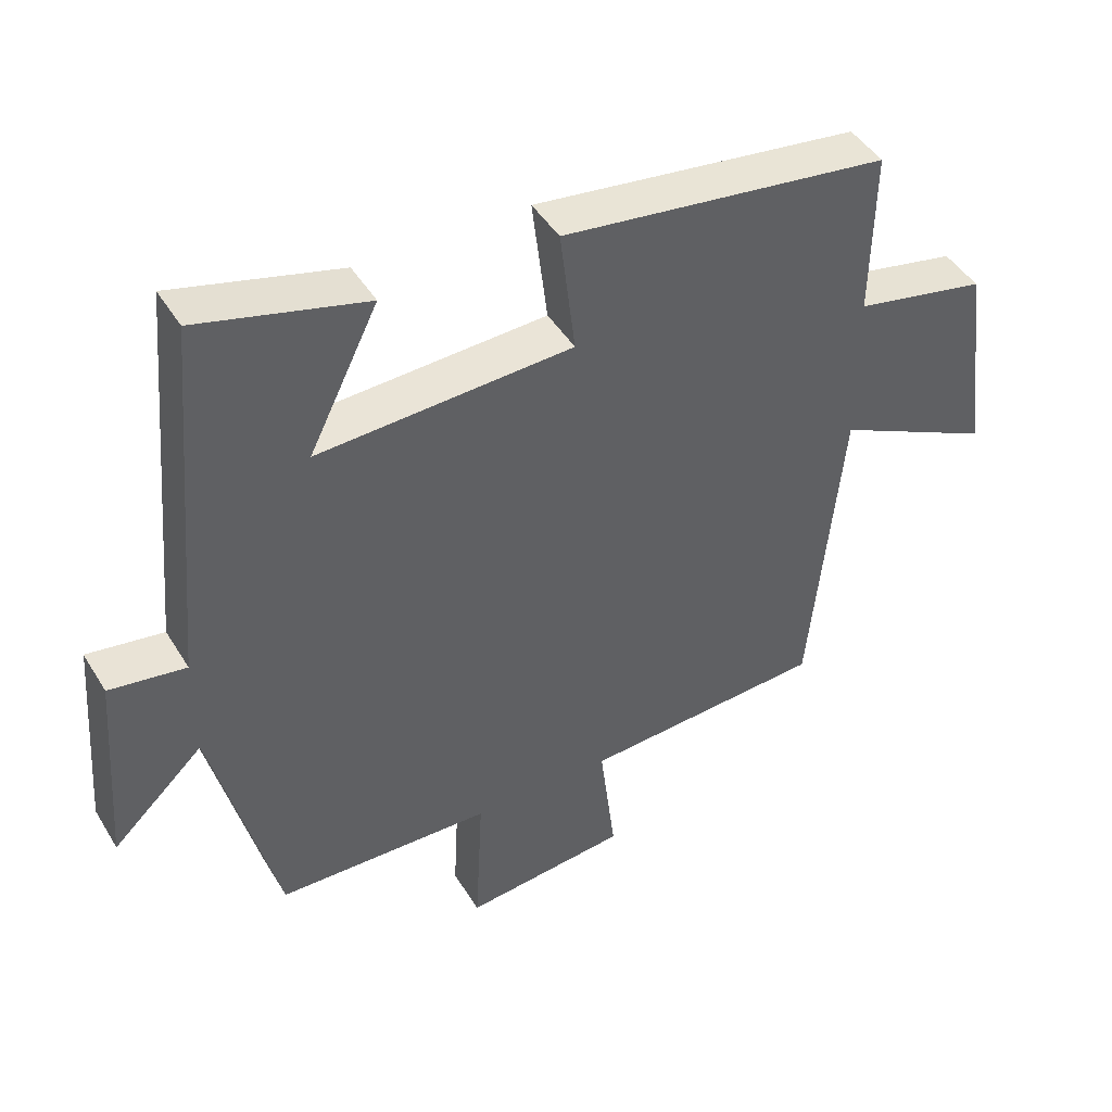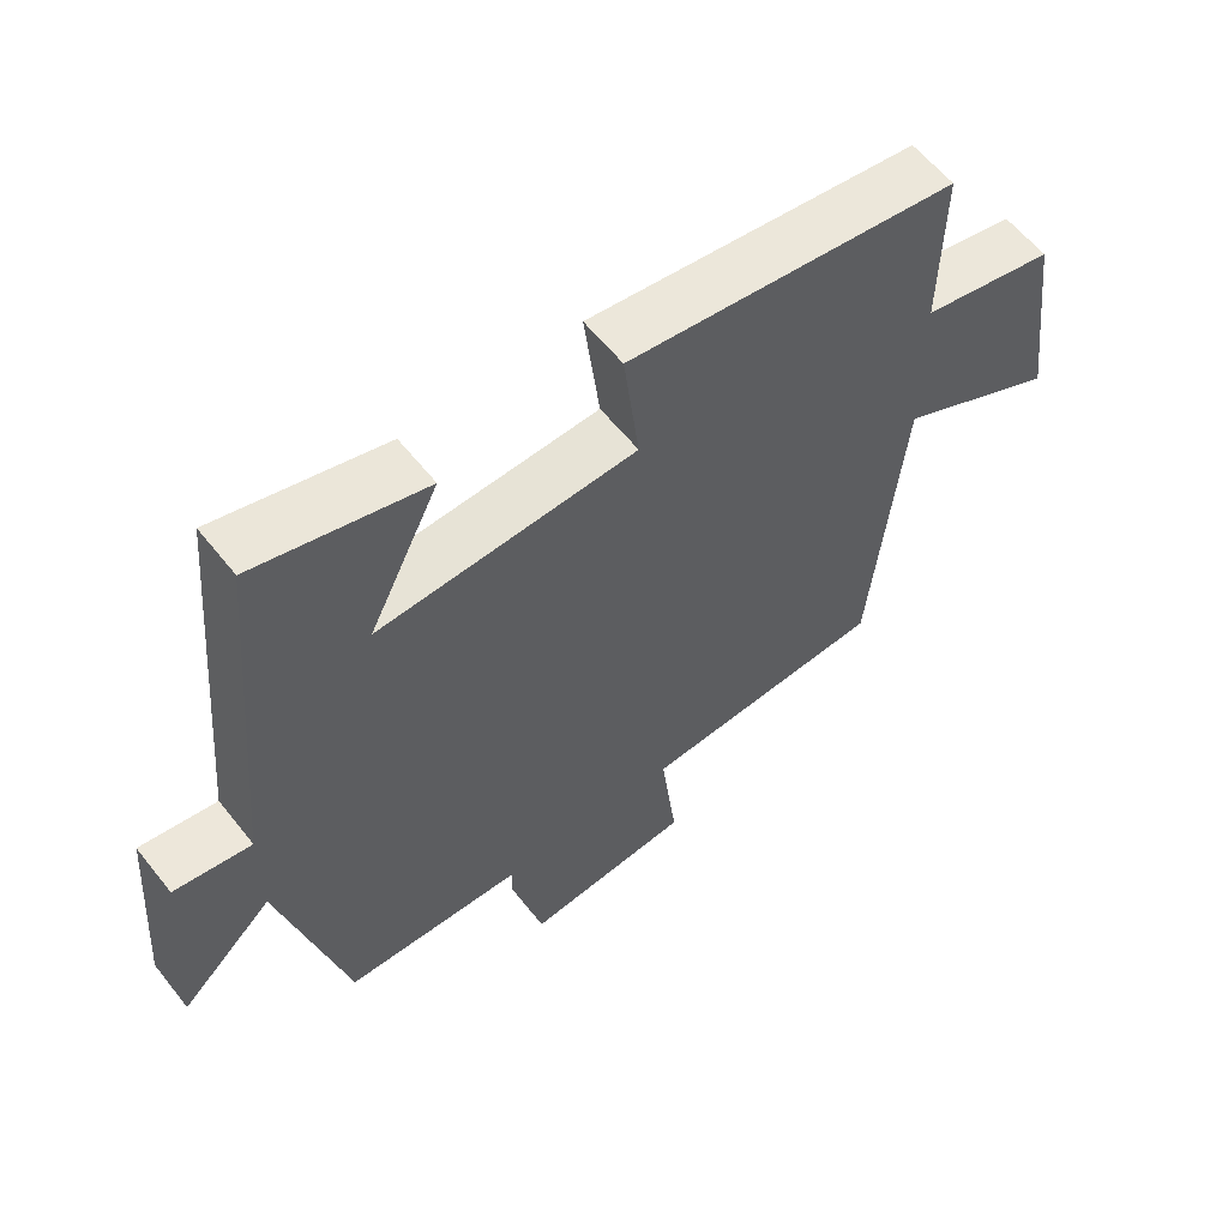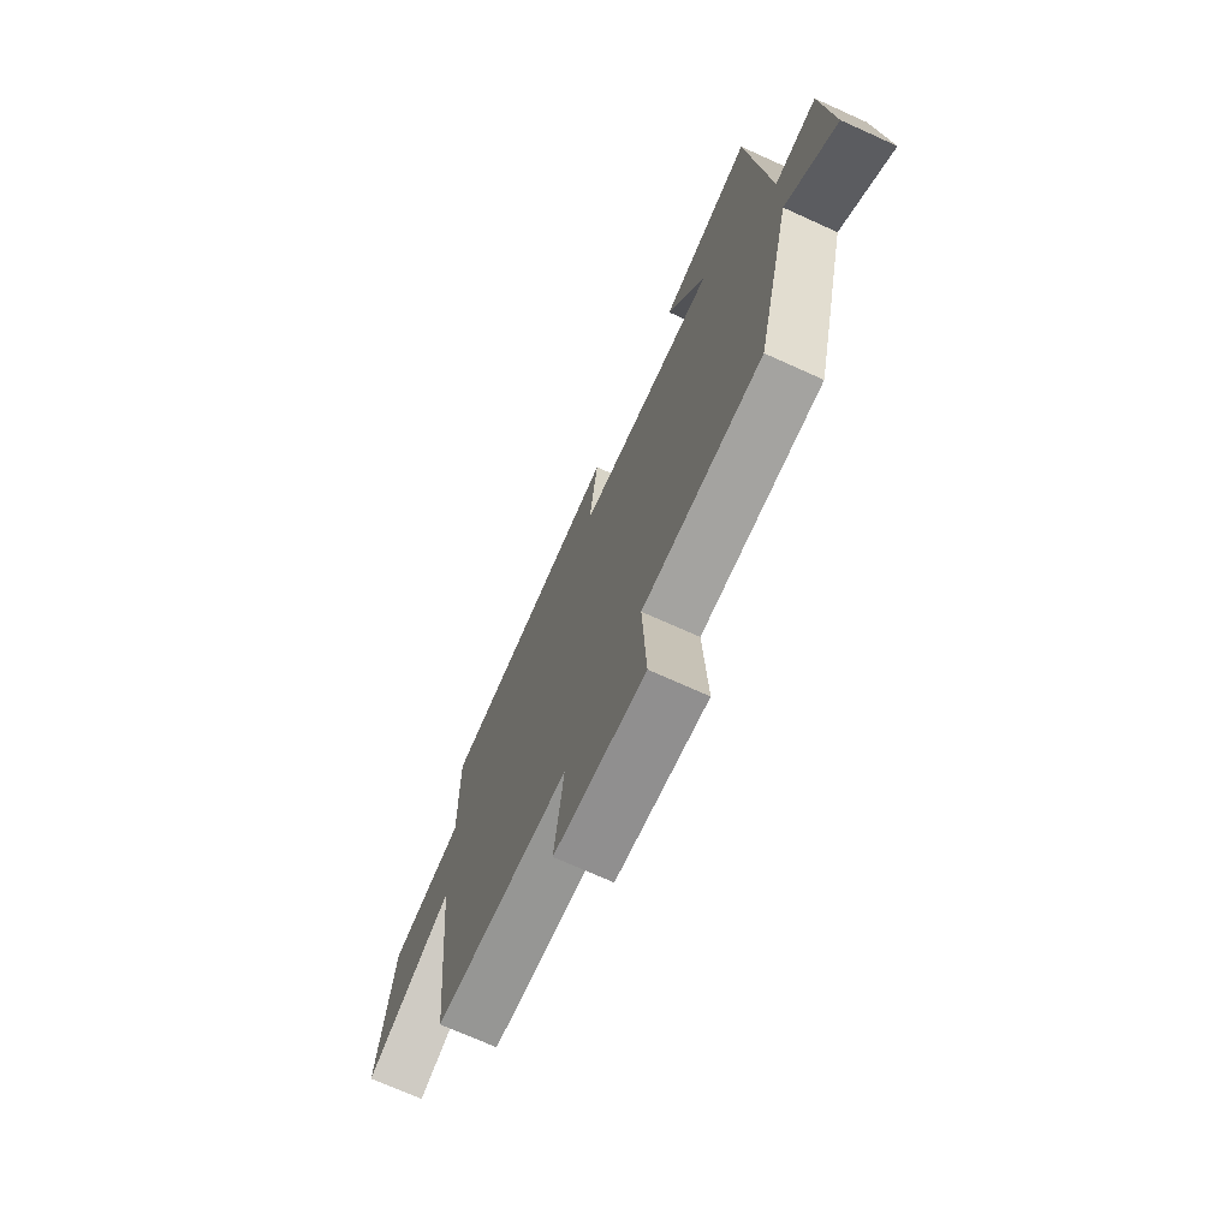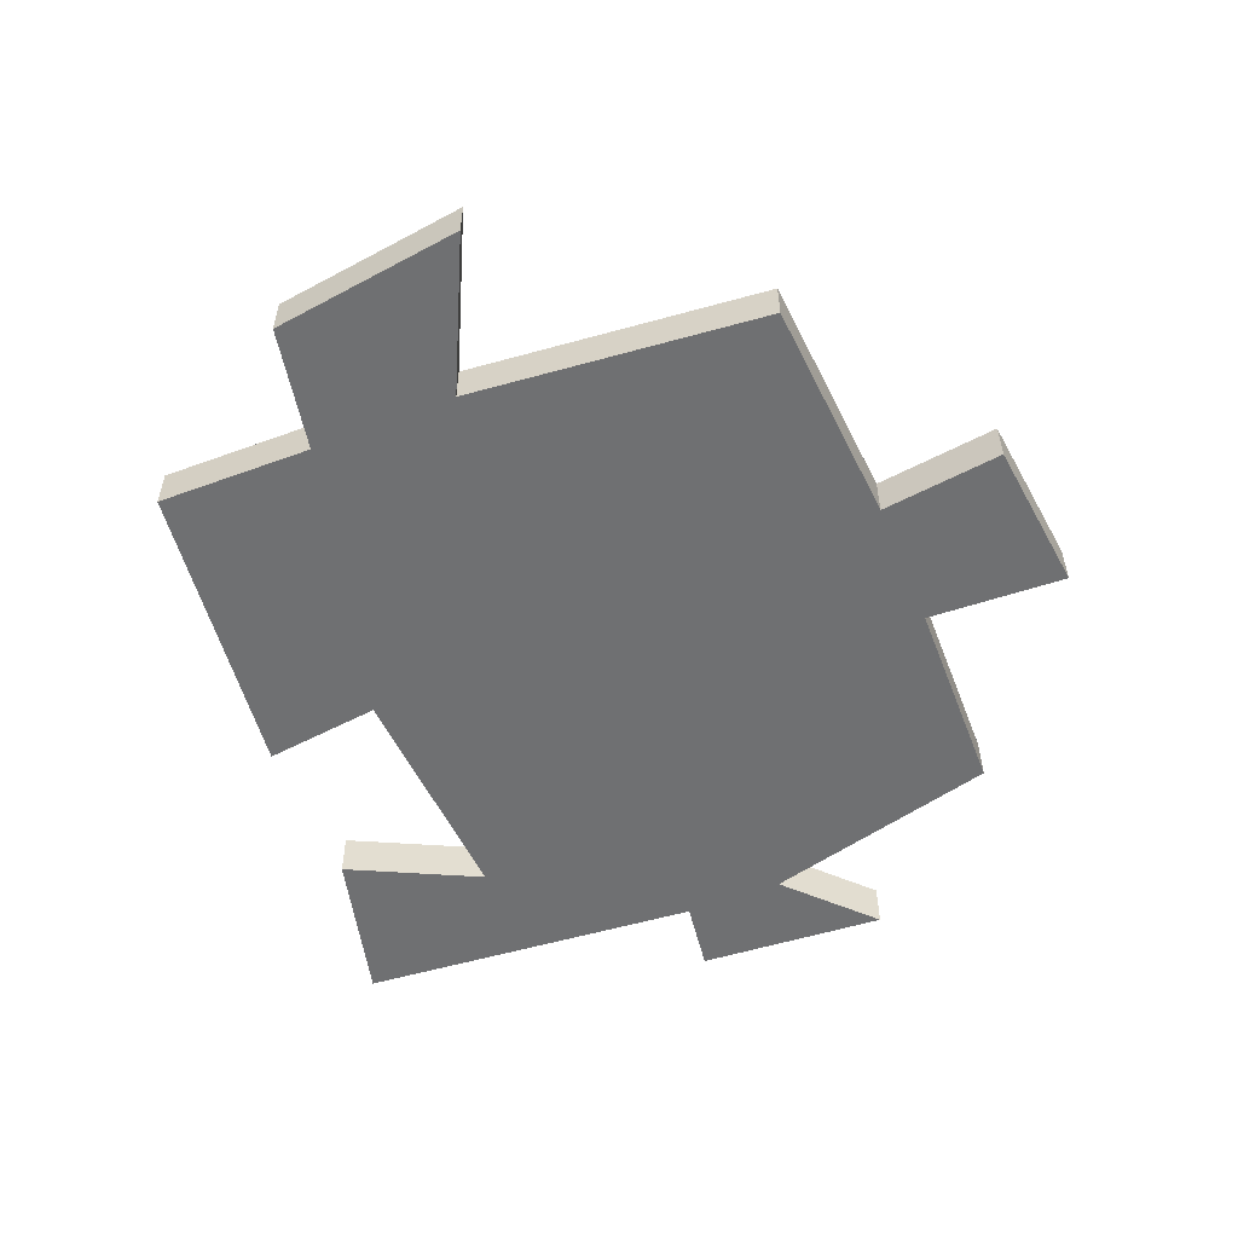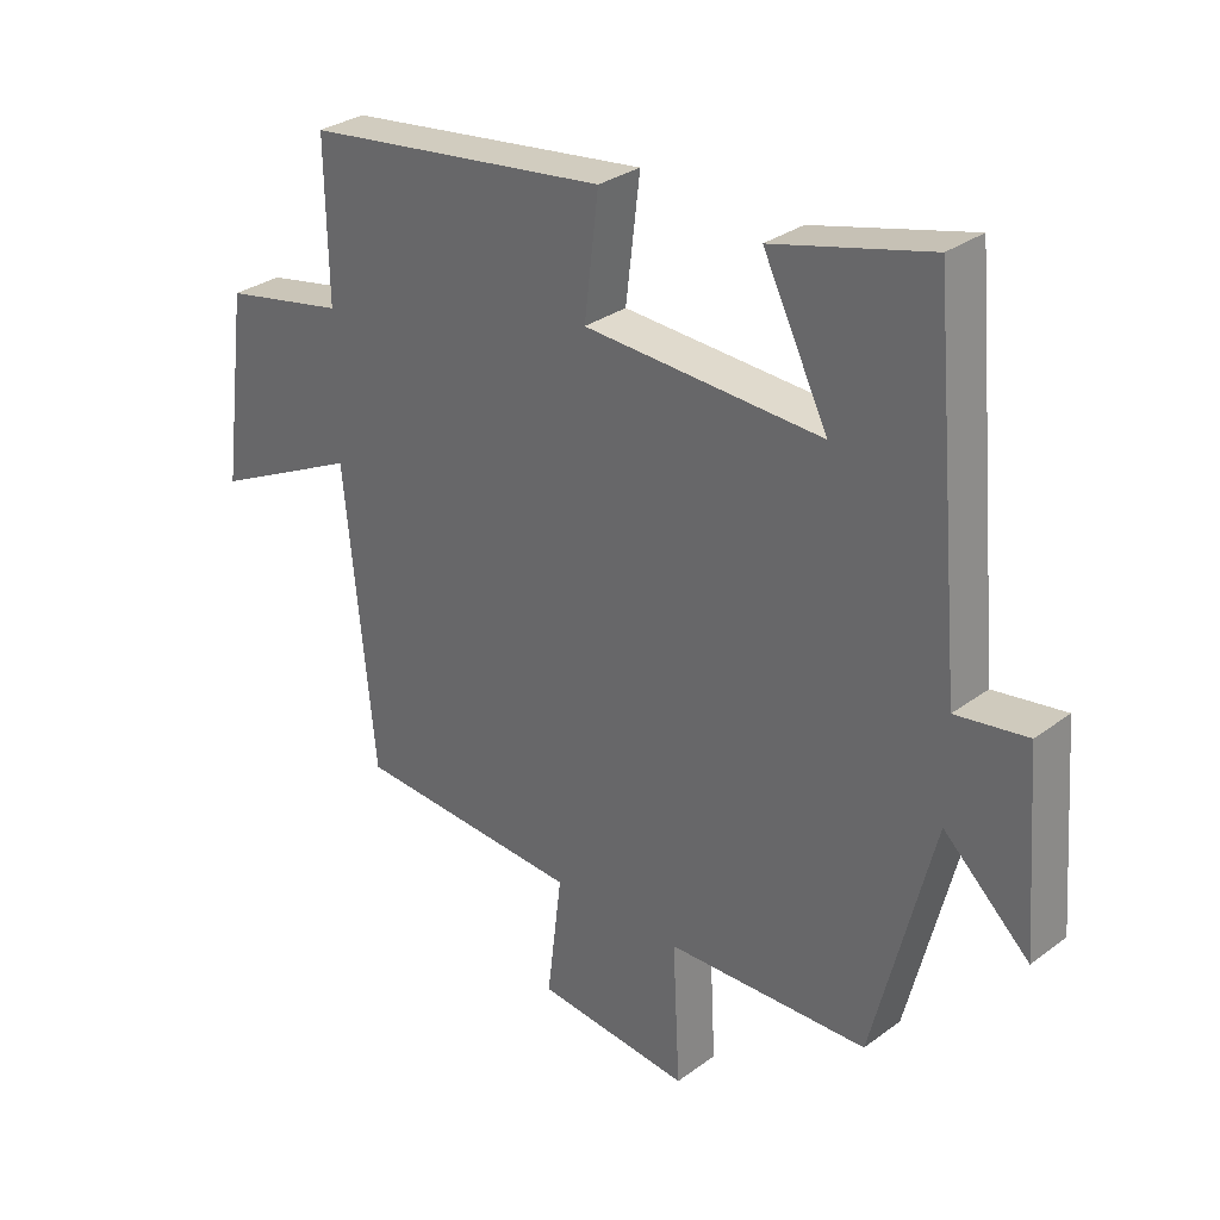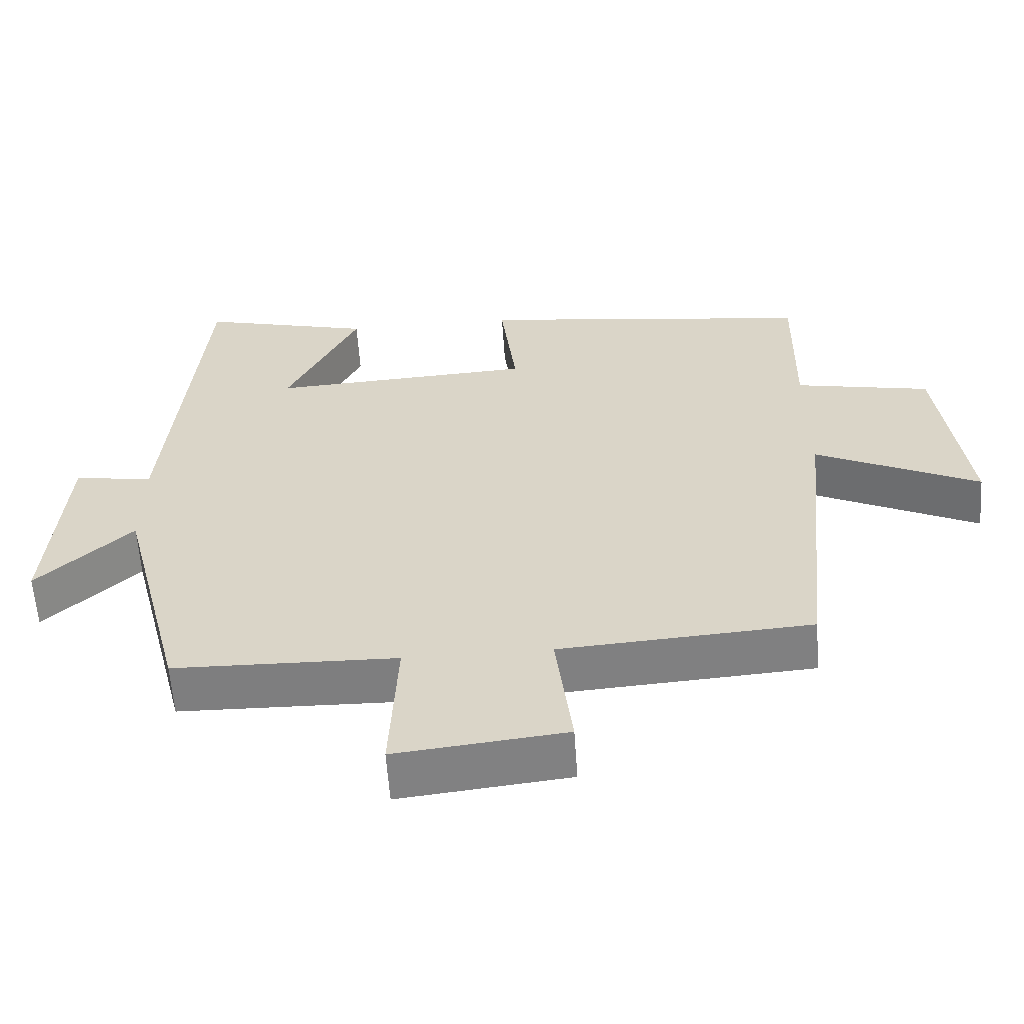
<metadata>
{"format":"obj","ext":"obj","renderer":"f3d","projection":"perspective","resolution":1024,"background":"white","views":[{"elev":44.9,"azim":-29.5,"up":"+Z"},{"elev":59.2,"azim":-38.1,"up":"+Z"},{"elev":-71.5,"azim":-114.3,"up":"+Z"},{"elev":-54.8,"azim":112.2,"up":"+Y"},{"elev":30.4,"azim":-136.8,"up":"+Z"},{"elev":-59.6,"azim":3.9,"up":"+Z"}]}
</metadata>
<code>
v 0.454 0.07 -0.476
v 0.105 0.07 -0.5
v 0.128 0.07 -0.688
v -0.108 0.07 -0.714
v -0.097 0.07 -0.5
v -0.407 0.07 -0.493
v -0.5 0.07 -0.126
v -0.632 0.07 -0.25
v -0.61 0.07 0.042
v -0.5 0.07 0.026
v -0.452 0.07 0.561
v -0.211 0.07 0.5
v -0.311 0.07 0.298
v 0.055 0.07 0.318
v 0.033 0.07 0.5
v 0.504 0.07 0.441
v 0.5 0.07 0.202
v 0.689 0.07 0.165
v 0.727 0.07 -0.129
v 0.5 0.07 -0.02
v 0.454 0 -0.476
v 0.105 0 -0.5
v 0.128 0 -0.688
v -0.108 0 -0.714
v -0.097 0 -0.5
v -0.407 0 -0.493
v -0.5 0 -0.126
v -0.632 0 -0.25
v -0.61 0 0.042
v -0.5 0 0.026
v -0.452 0 0.561
v -0.211 0 0.5
v -0.311 0 0.298
v 0.055 0 0.318
v 0.033 0 0.5
v 0.504 0 0.441
v 0.5 0 0.202
v 0.689 0 0.165
v 0.727 0 -0.129
v 0.5 0 -0.02
f 17 18 19 20
f 17 20 1 2
f 14 15 16 17
f 13 14 17 2
f 10 11 12 13
f 10 13 2 3
f 7 8 9 10
f 5 6 7 10
f 5 10 3
f 3 4 5
f 40 39 38 37
f 22 21 40 37
f 37 36 35 34
f 22 37 34 33
f 33 32 31 30
f 23 22 33 30
f 30 29 28 27
f 30 27 26 25
f 23 30 25
f 25 24 23
f 1 21 22 2
f 2 22 23 3
f 3 23 24 4
f 4 24 25 5
f 5 25 26 6
f 6 26 27 7
f 7 27 28 8
f 8 28 29 9
f 9 29 30 10
f 10 30 31 11
f 11 31 32 12
f 12 32 33 13
f 13 33 34 14
f 14 34 35 15
f 15 35 36 16
f 16 36 37 17
f 17 37 38 18
f 18 38 39 19
f 19 39 40 20
f 20 40 21 1

</code>
